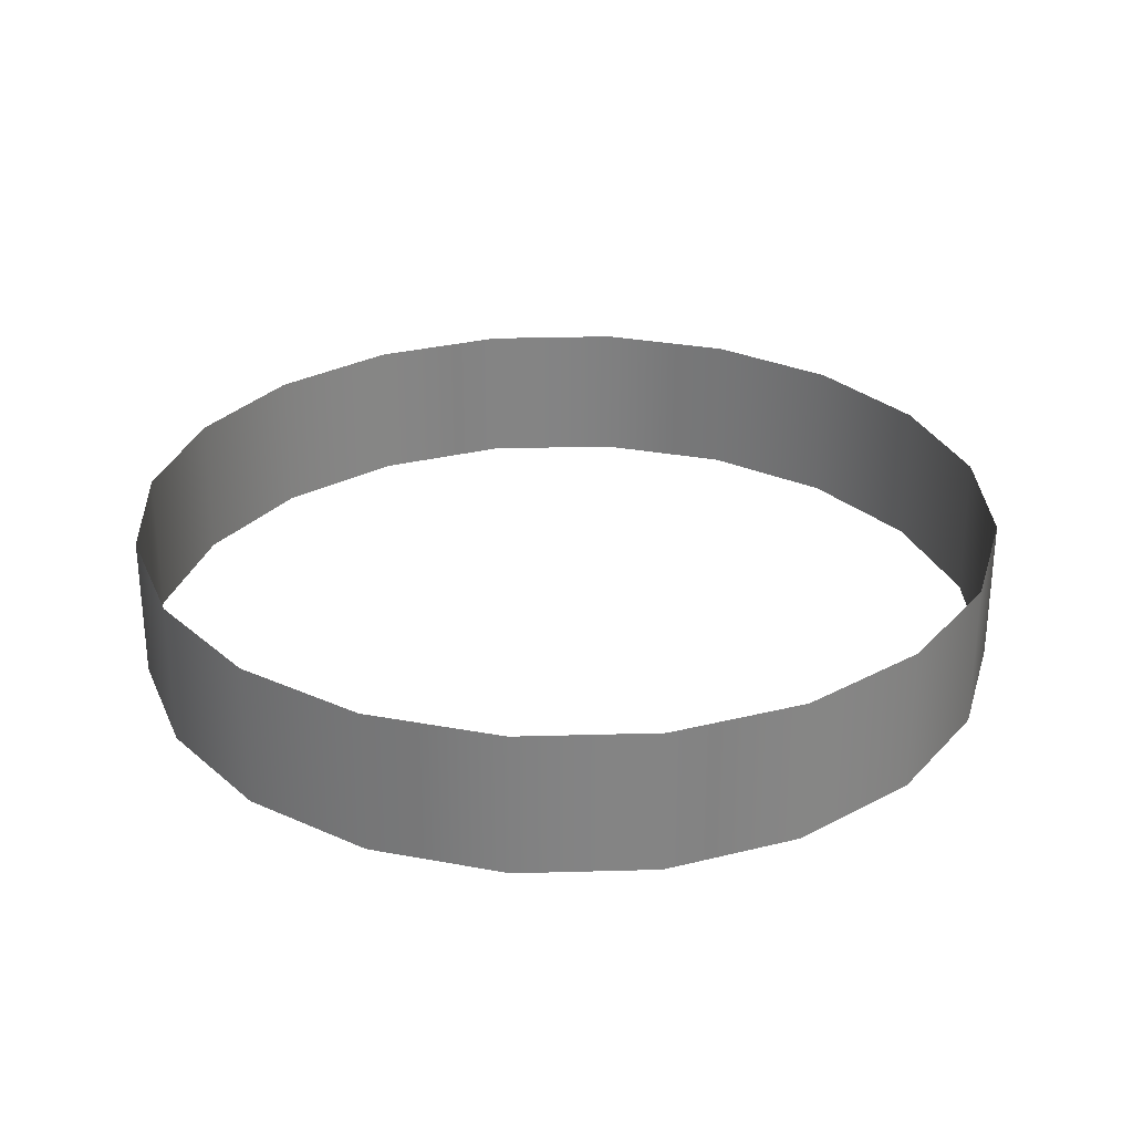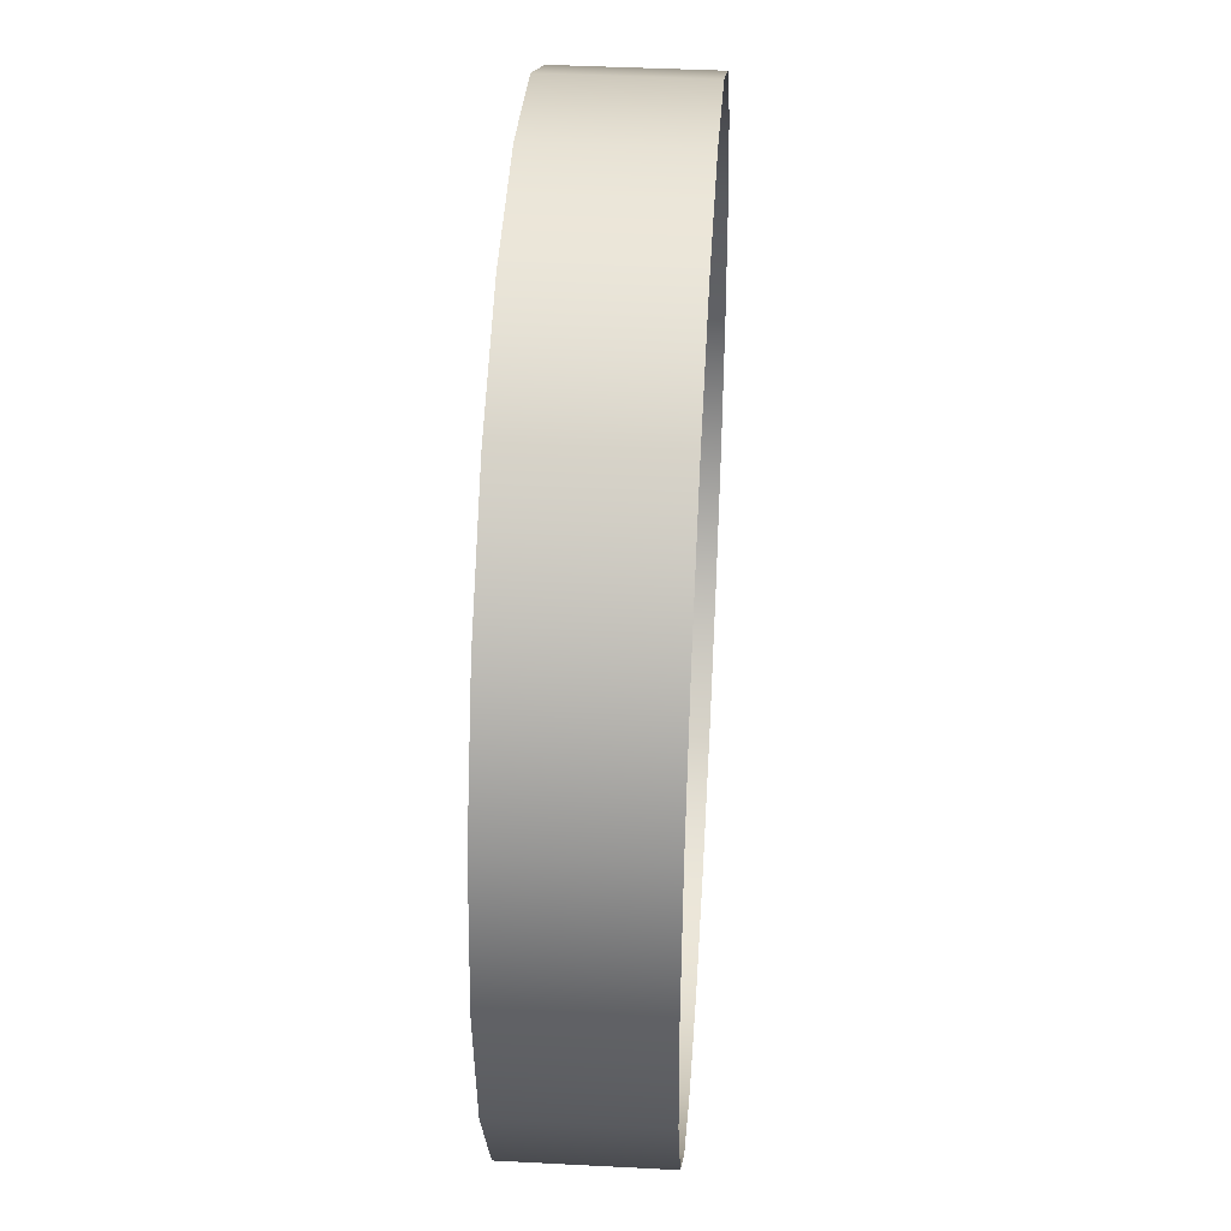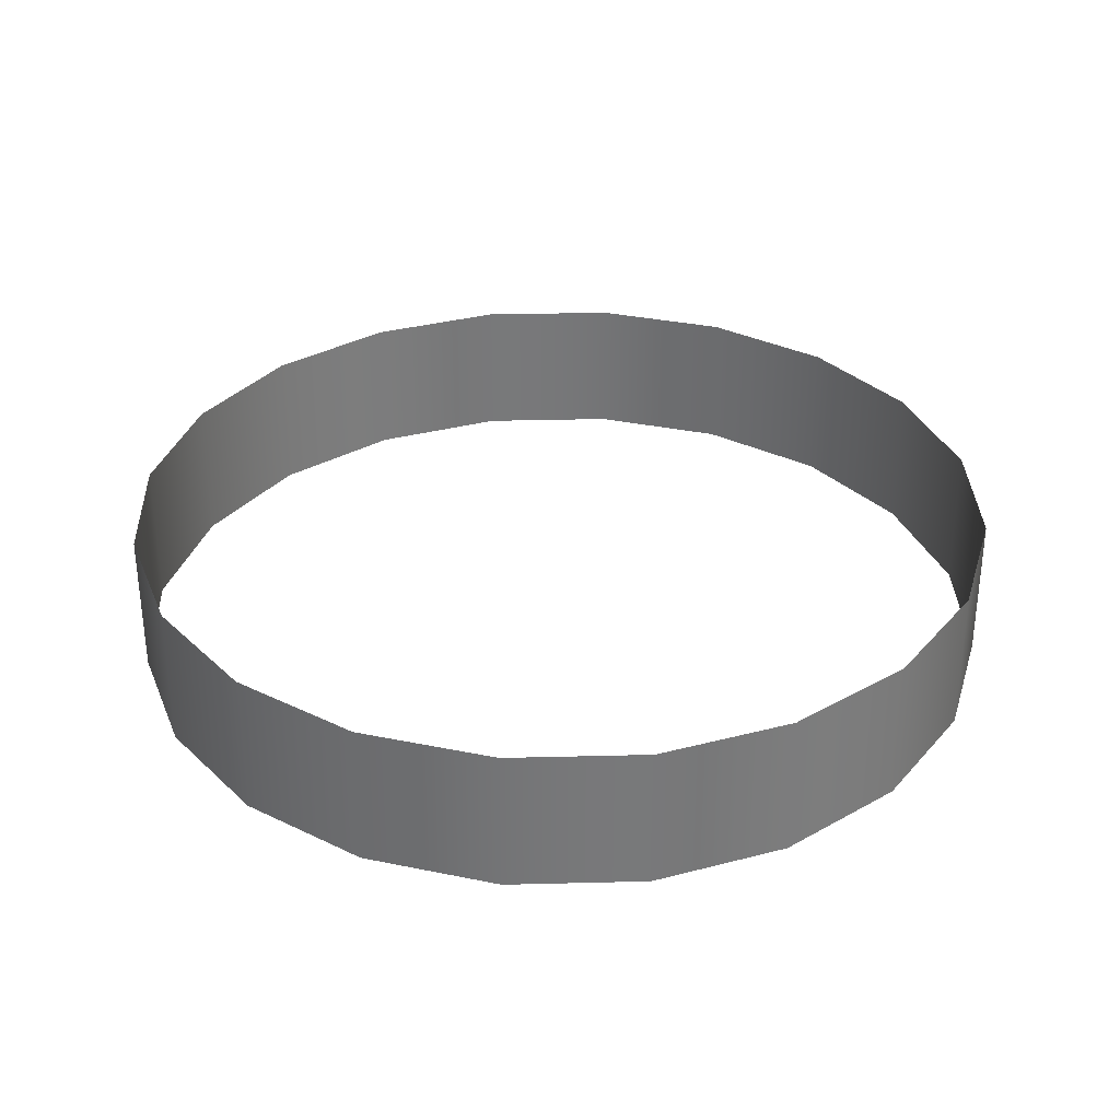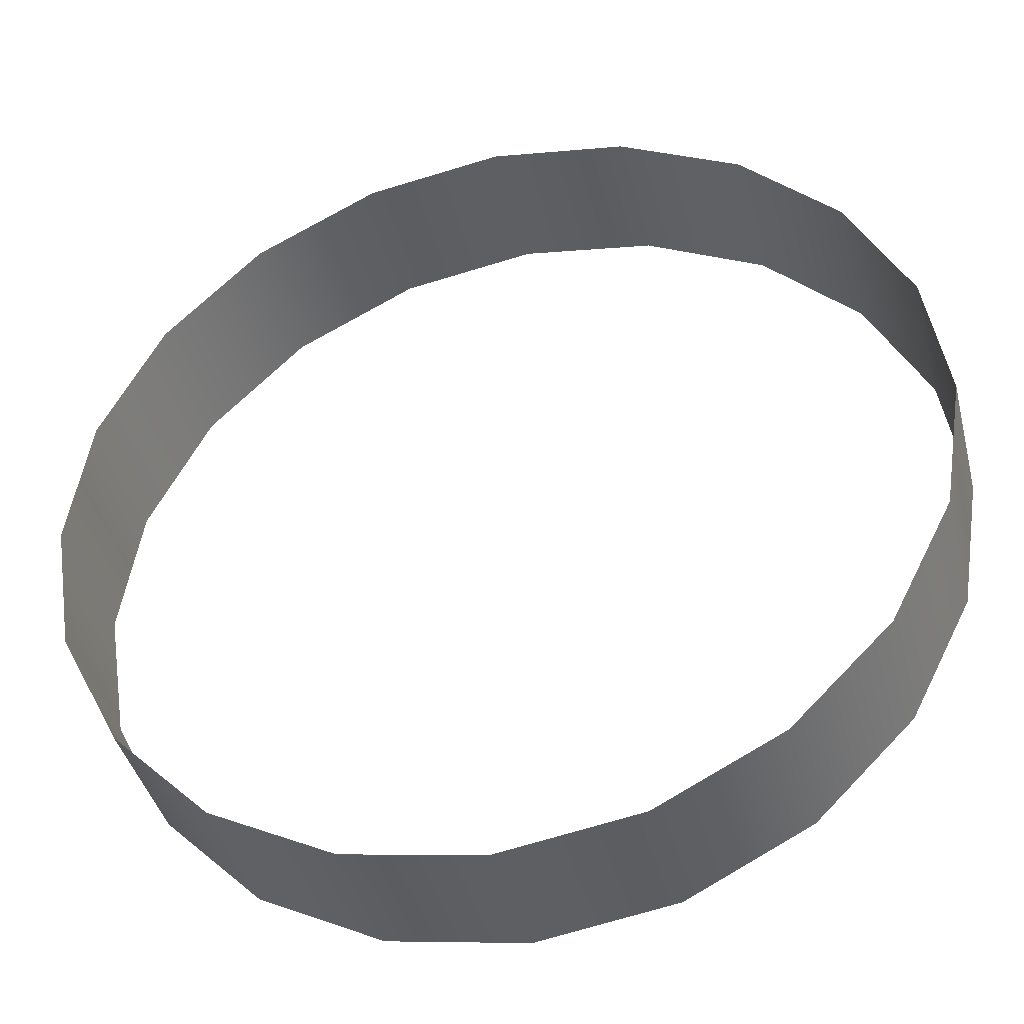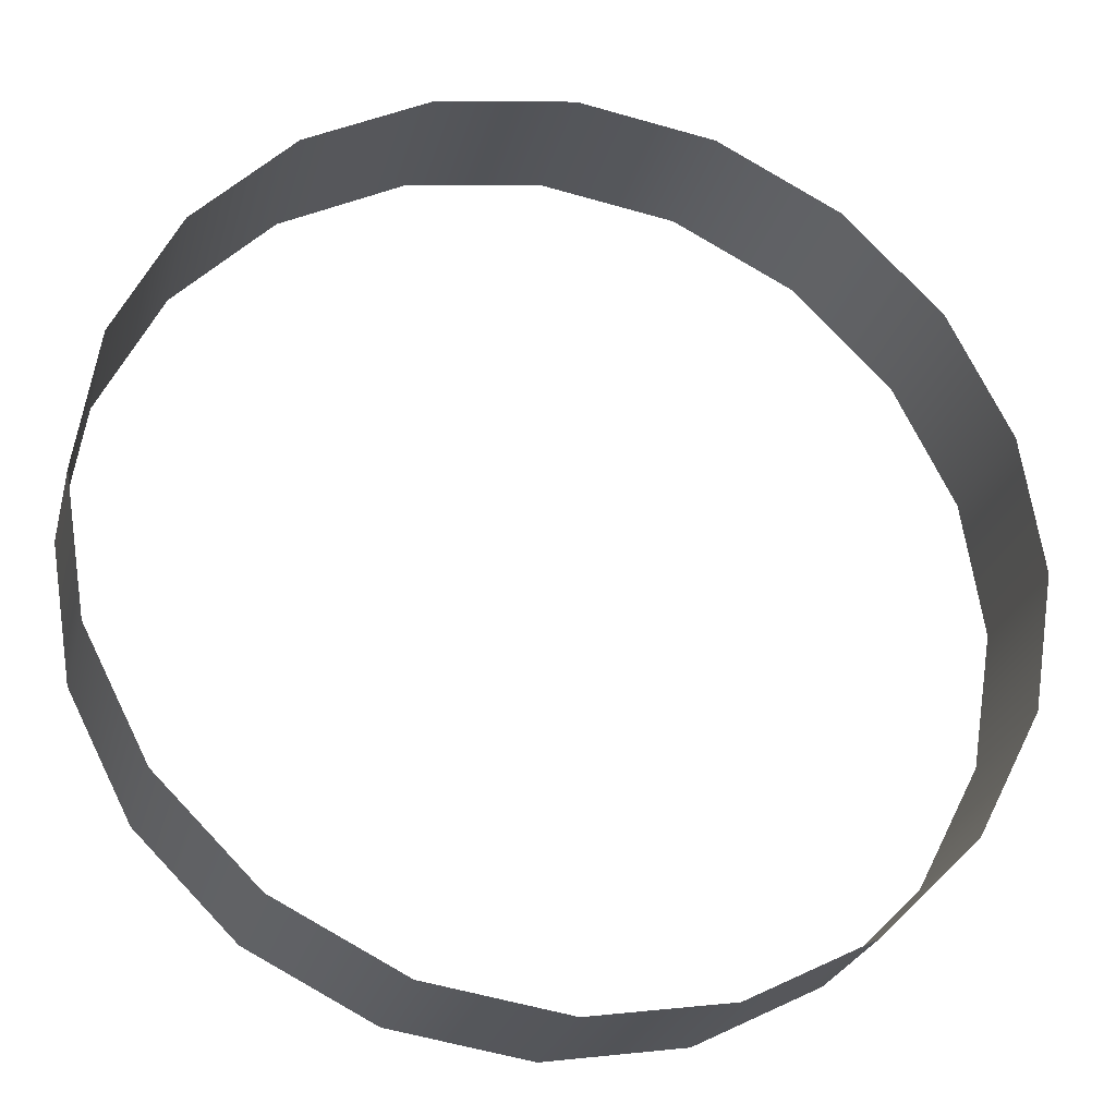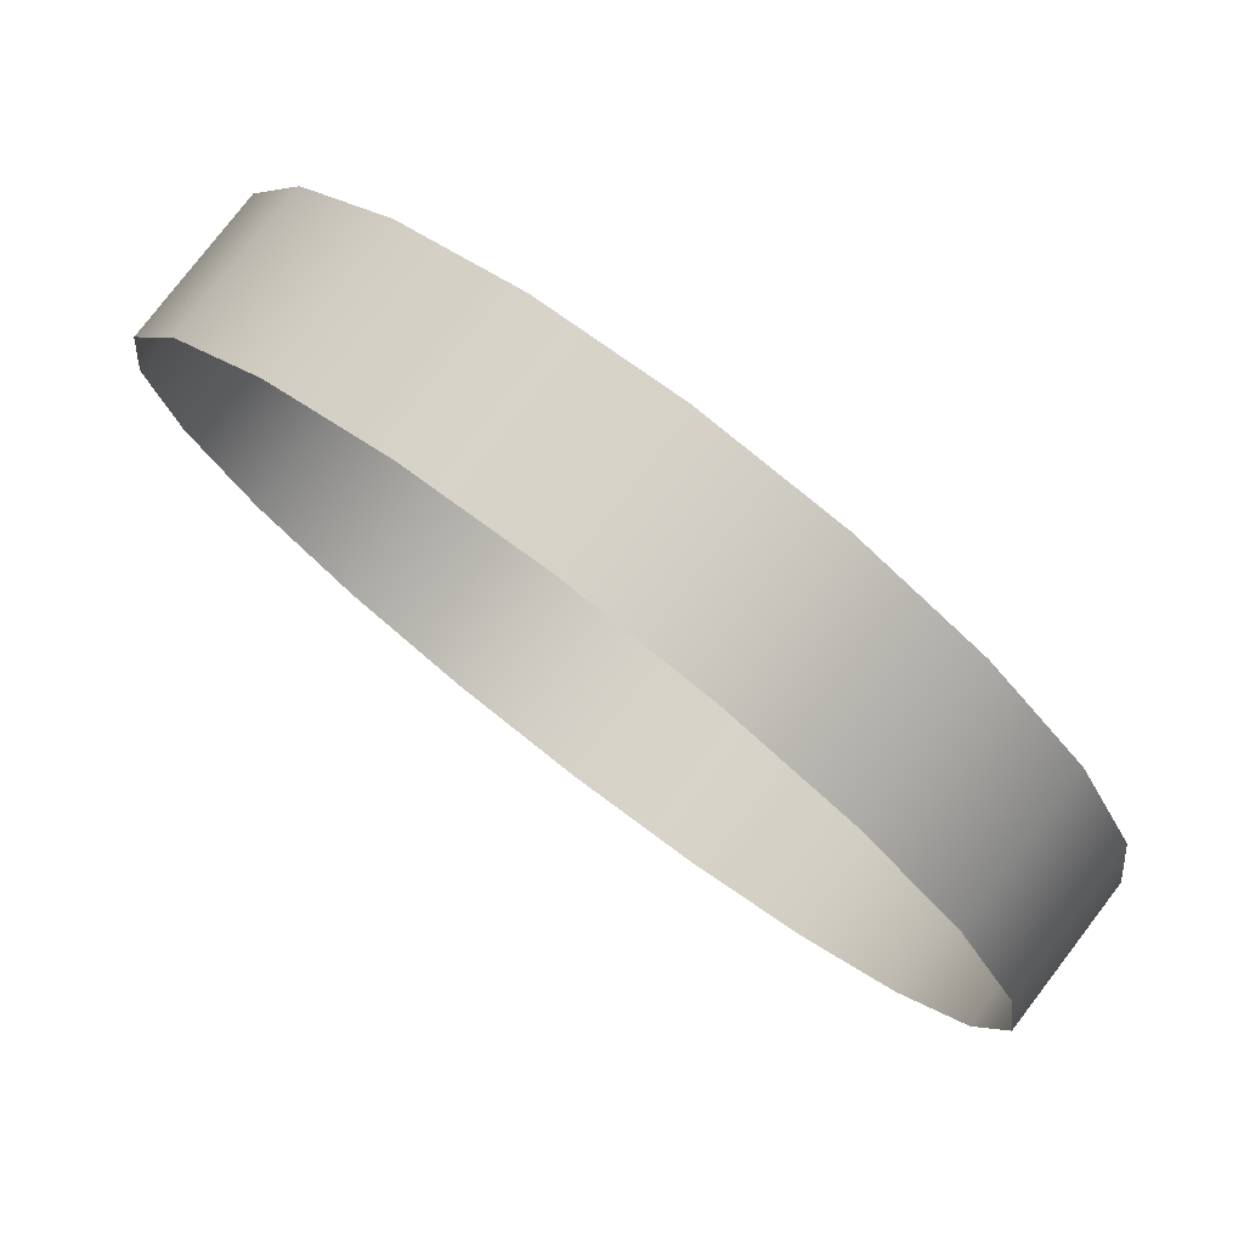
<metadata>
{"format":"obj","ext":"obj","renderer":"f3d","projection":"perspective","resolution":1024,"background":"white","views":[{"elev":29.0,"azim":114.6,"up":"+Y"},{"elev":40.1,"azim":93.7,"up":"+Z"},{"elev":32.8,"azim":61.0,"up":"+Y"},{"elev":-40.7,"azim":-166.0,"up":"+Z"},{"elev":-25.1,"azim":166.2,"up":"+Z"},{"elev":78.4,"azim":-142.5,"up":"+Z"}]}
</metadata>
<code>
g default
v 2.853 -0.5 -0.9271
v 2.427 -0.5 -1.763
v 1.763 -0.5 -2.427
v 0.9271 -0.5 -2.853
v 0 -0.5 -3
v -0.9271 -0.5 -2.853
v -1.763 -0.5 -2.427
v -2.427 -0.5 -1.763
v -2.853 -0.5 -0.9271
v -3 -0.5 0
v -2.853 -0.5 0.9271
v -2.427 -0.5 1.763
v -1.763 -0.5 2.427
v -0.9271 -0.5 2.853
v -0 -0.5 3
v 0.9271 -0.5 2.853
v 1.763 -0.5 2.427
v 2.427 -0.5 1.763
v 2.853 -0.5 0.9271
v 3 -0.5 0
v 2.853 0.5 -0.9271
v 2.427 0.5 -1.763
v 1.763 0.5 -2.427
v 0.9271 0.5 -2.853
v 0 0.5 -3
v -0.9271 0.5 -2.853
v -1.763 0.5 -2.427
v -2.427 0.5 -1.763
v -2.853 0.5 -0.9271
v -3 0.5 0
v -2.853 0.5 0.9271
v -2.427 0.5 1.763
v -1.763 0.5 2.427
v -0.9271 0.5 2.853
v -0 0.5 3
v 0.9271 0.5 2.853
v 1.763 0.5 2.427
v 2.427 0.5 1.763
v 2.853 0.5 0.9271
v 3 0.5 0
g pCylinder1
f 1 21 22 2
f 2 22 23 3
f 3 23 24 4
f 4 24 25 5
f 5 25 26 6
f 6 26 27 7
f 7 27 28 8
f 8 28 29 9
f 9 29 30 10
f 10 30 31 11
f 11 31 32 12
f 12 32 33 13
f 13 33 34 14
f 14 34 35 15
f 15 35 36 16
f 16 36 37 17
f 17 37 38 18
f 18 38 39 19
f 19 39 40 20
f 20 40 21 1

</code>
